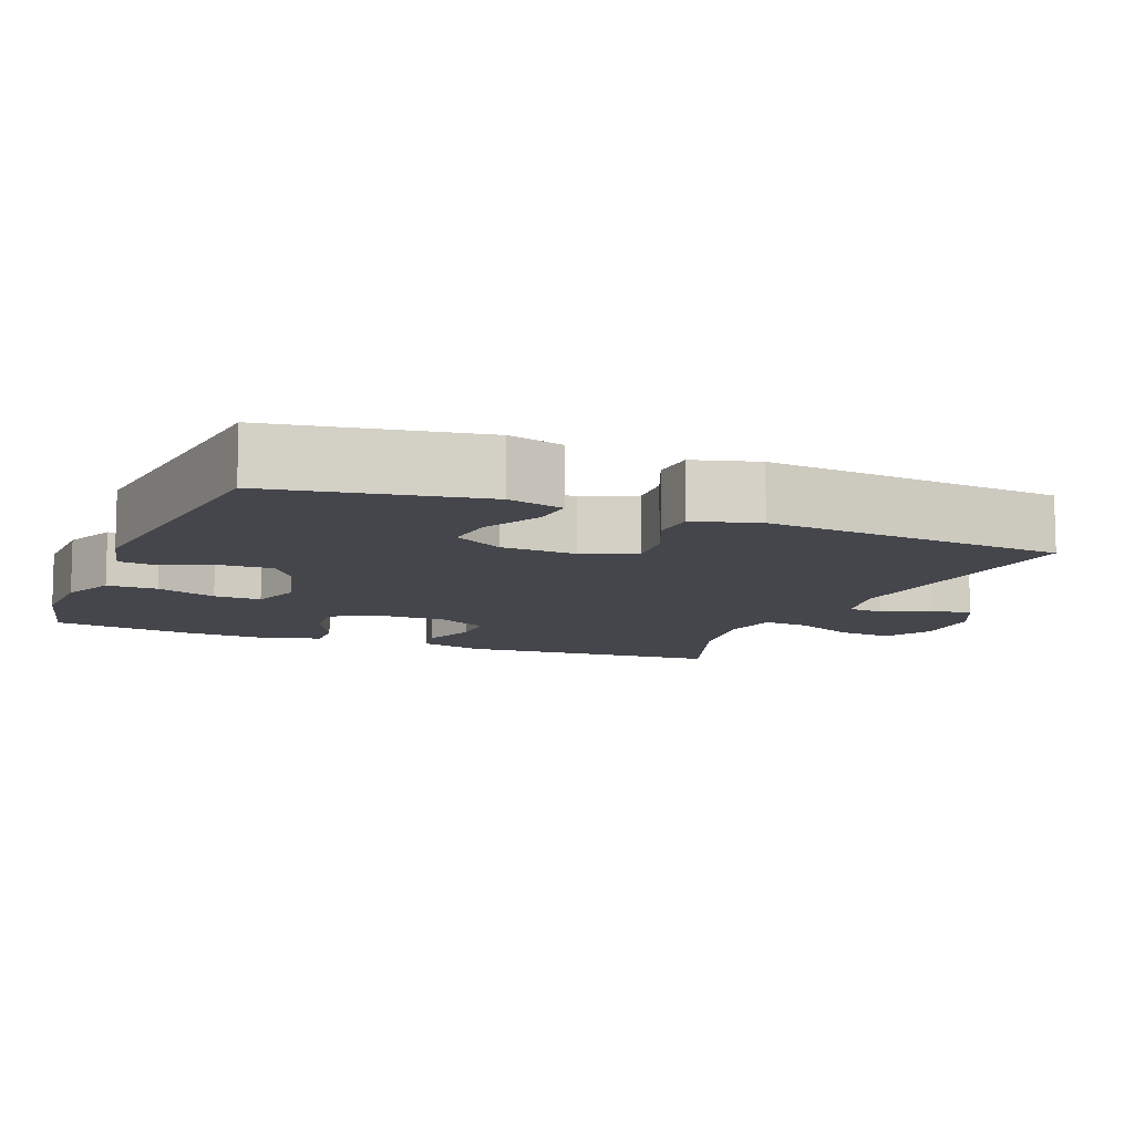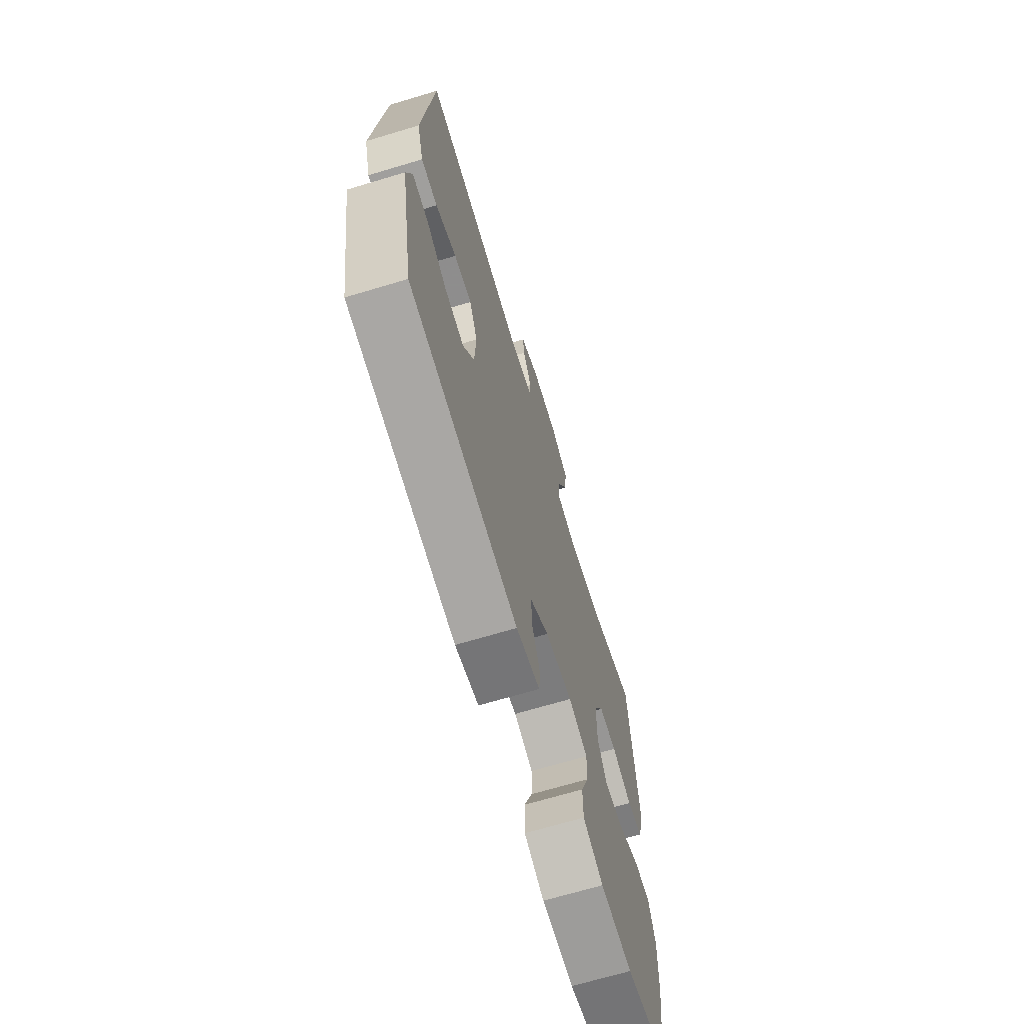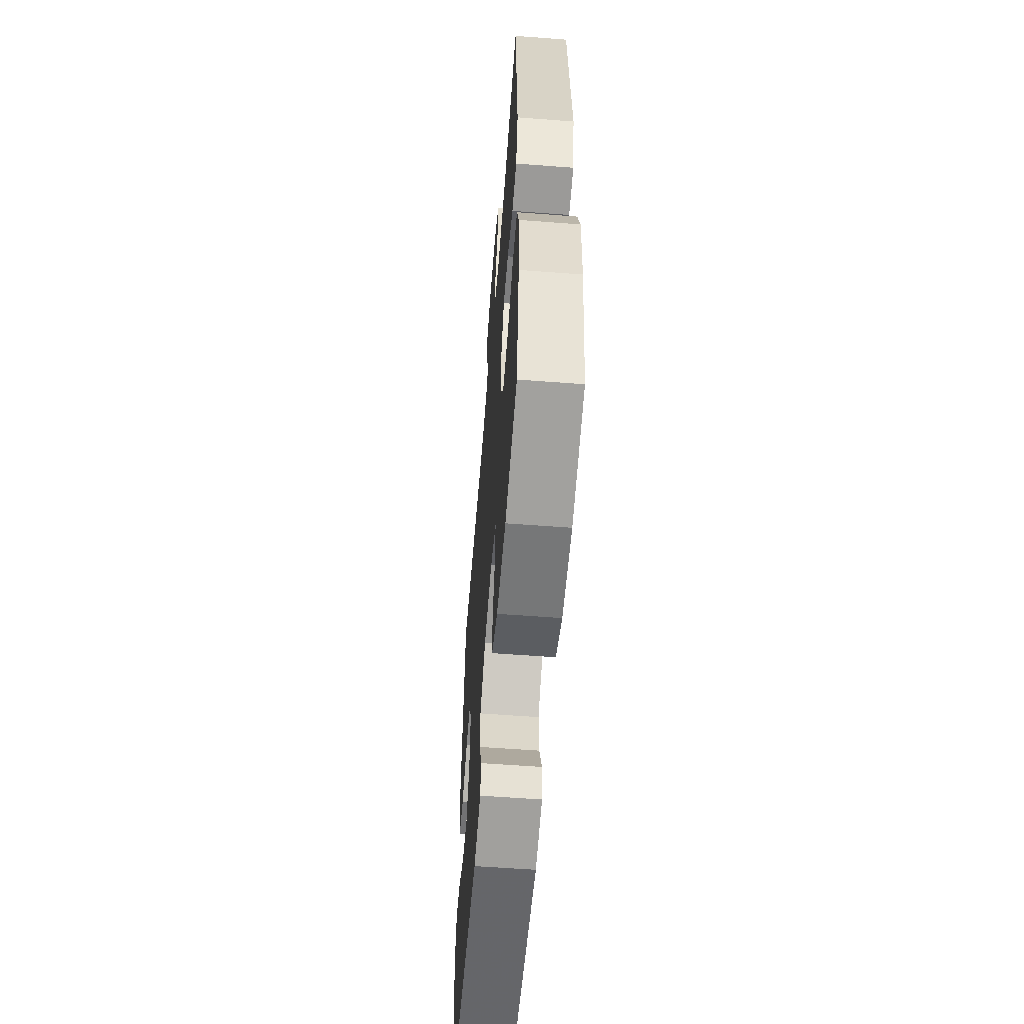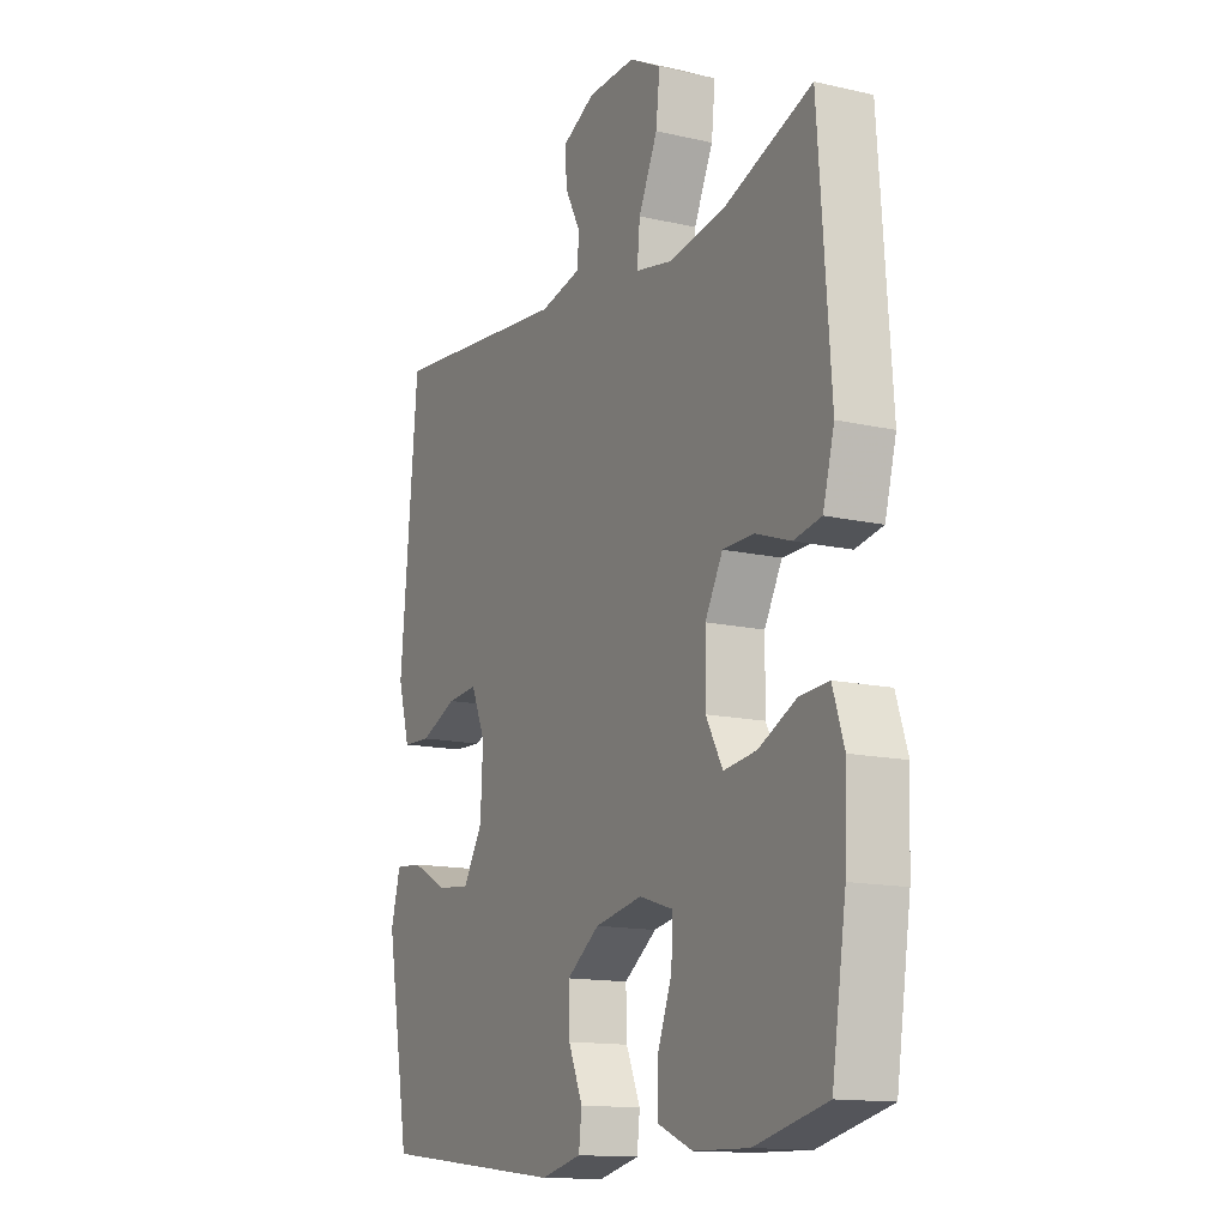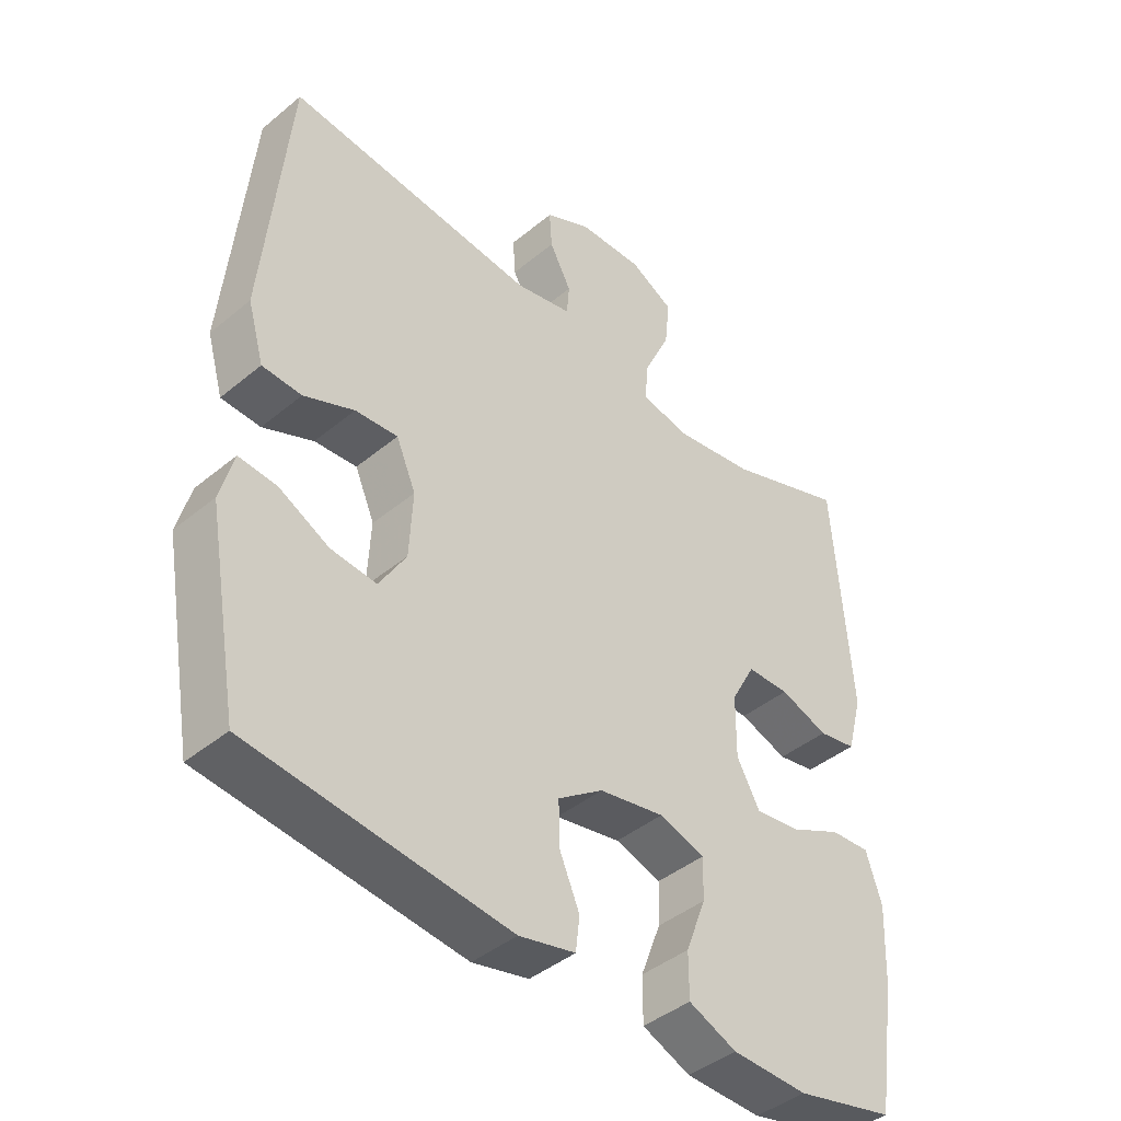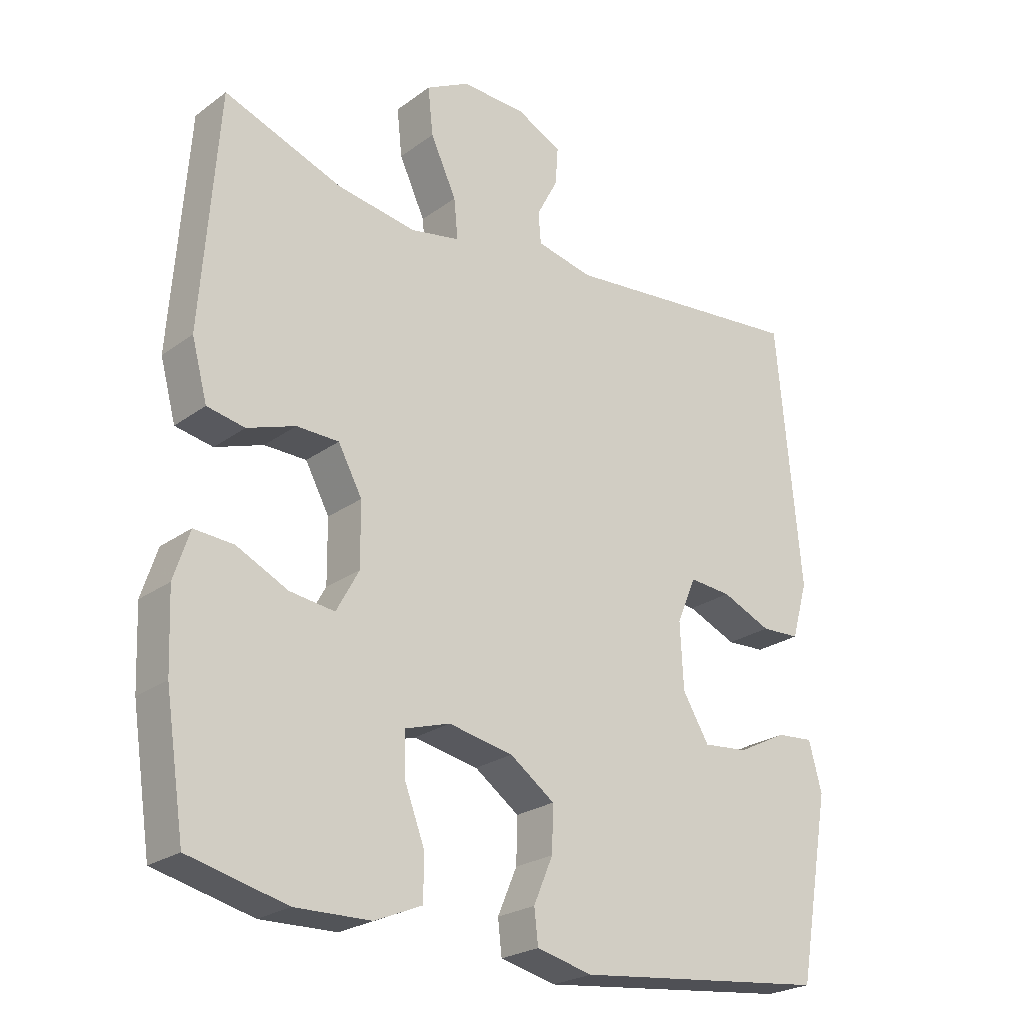
<metadata>
{"format":"obj","ext":"obj","renderer":"f3d","projection":"perspective","resolution":1024,"background":"white","views":[{"elev":-10.0,"azim":-112.2,"up":"+Y"},{"elev":-68.8,"azim":-73.3,"up":"+Z"},{"elev":-58.5,"azim":85.5,"up":"+Z"},{"elev":-13.9,"azim":63.0,"up":"+Z"},{"elev":-42.7,"azim":-45.5,"up":"+Z"},{"elev":-24.2,"azim":139.9,"up":"+Z"}]}
</metadata>
<code>
v -0.5 0.07 -0.5
v -0.55 0.07 -0.22
v -0.53 0.07 -0.145
v -0.472 0.07 -0.15
v -0.396 0.07 -0.189
v -0.326 0.07 -0.196
v -0.285 0.07 -0.128
v -0.28 0.07 -0.027
v -0.31 0.07 0.043
v -0.375 0.07 0.038
v -0.452 0.07 0.005
v -0.512 0.07 0.008
v -0.537 0.07 0.095
v -0.5 0.07 0.5
v -0.118 0.07 0.461
v -0.031 0.07 0.48
v -0.027 0.07 0.528
v -0.06 0.07 0.591
v -0.064 0.07 0.649
v 0.006 0.07 0.684
v 0.106 0.07 0.687
v 0.173 0.07 0.651
v 0.165 0.07 0.577
v 0.125 0.07 0.491
v 0.119 0.07 0.429
v 0.195 0.07 0.414
v 0.317 0.07 0.433
v 0.5 0.07 0.5
v 0.526 0.07 0.14
v 0.502 0.07 0.051
v 0.444 0.07 0.04
v 0.37 0.07 0.066
v 0.305 0.07 0.065
v 0.268 0.07 -0.003
v 0.267 0.07 -0.099
v 0.302 0.07 -0.163
v 0.371 0.07 -0.154
v 0.45 0.07 -0.116
v 0.511 0.07 -0.112
v 0.535 0.07 -0.186
v 0.53 0.07 -0.305
v 0.5 0.07 -0.5
v 0.349 0.07 -0.536
v 0.233 0.07 -0.533
v 0.16 0.07 -0.502
v 0.16 0.07 -0.434
v 0.191 0.07 -0.352
v 0.193 0.07 -0.288
v 0.123 0.07 -0.266
v 0.023 0.07 -0.285
v -0.046 0.07 -0.334
v -0.044 0.07 -0.403
v -0.014 0.07 -0.473
v -0.02 0.07 -0.525
v -0.106 0.07 -0.545
v -0.5 0 -0.5
v -0.55 0 -0.22
v -0.53 0 -0.145
v -0.472 0 -0.15
v -0.396 0 -0.189
v -0.326 0 -0.196
v -0.285 0 -0.128
v -0.28 0 -0.027
v -0.31 0 0.043
v -0.375 0 0.038
v -0.452 0 0.005
v -0.512 0 0.008
v -0.537 0 0.095
v -0.5 0 0.5
v -0.118 0 0.461
v -0.031 0 0.48
v -0.027 0 0.528
v -0.06 0 0.591
v -0.064 0 0.649
v 0.006 0 0.684
v 0.106 0 0.687
v 0.173 0 0.651
v 0.165 0 0.577
v 0.125 0 0.491
v 0.119 0 0.429
v 0.195 0 0.414
v 0.317 0 0.433
v 0.5 0 0.5
v 0.526 0 0.14
v 0.502 0 0.051
v 0.444 0 0.04
v 0.37 0 0.066
v 0.305 0 0.065
v 0.268 0 -0.003
v 0.267 0 -0.099
v 0.302 0 -0.163
v 0.371 0 -0.154
v 0.45 0 -0.116
v 0.511 0 -0.112
v 0.535 0 -0.186
v 0.53 0 -0.305
v 0.5 0 -0.5
v 0.349 0 -0.536
v 0.233 0 -0.533
v 0.16 0 -0.502
v 0.16 0 -0.434
v 0.191 0 -0.352
v 0.193 0 -0.288
v 0.123 0 -0.266
v 0.023 0 -0.285
v -0.046 0 -0.334
v -0.044 0 -0.403
v -0.014 0 -0.473
v -0.02 0 -0.525
v -0.106 0 -0.545
f 52 53 54 55
f 51 52 55 1
f 50 51 1 2
f 49 50 2
f 44 45 46 47
f 44 47 48
f 43 44 48
f 42 43 48
f 41 42 48
f 40 41 48 49
f 37 38 39 40
f 36 37 40 49
f 29 30 31 32
f 27 28 29 32
f 26 27 32 33
f 25 26 33 34
f 21 22 23 24
f 21 24 25
f 20 21 25
f 17 18 19 20
f 16 17 20 25
f 15 16 25 34
f 10 11 12 13
f 9 10 13 14
f 8 9 14 15
f 2 3 4 5
f 2 5 6
f 49 2 6
f 35 36 49 6
f 34 35 6 7
f 7 8 15 34
f 110 109 108 107
f 56 110 107 106
f 57 56 106 105
f 57 105 104
f 102 101 100 99
f 103 102 99
f 103 99 98
f 103 98 97
f 103 97 96
f 104 103 96 95
f 95 94 93 92
f 104 95 92 91
f 87 86 85 84
f 87 84 83 82
f 88 87 82 81
f 89 88 81 80
f 79 78 77 76
f 80 79 76
f 80 76 75
f 75 74 73 72
f 80 75 72 71
f 89 80 71 70
f 68 67 66 65
f 69 68 65 64
f 70 69 64 63
f 60 59 58 57
f 61 60 57
f 61 57 104
f 61 104 91 90
f 62 61 90 89
f 89 70 63 62
f 1 56 57 2
f 2 57 58 3
f 3 58 59 4
f 4 59 60 5
f 5 60 61 6
f 6 61 62 7
f 7 62 63 8
f 8 63 64 9
f 9 64 65 10
f 10 65 66 11
f 11 66 67 12
f 12 67 68 13
f 13 68 69 14
f 14 69 70 15
f 15 70 71 16
f 16 71 72 17
f 17 72 73 18
f 18 73 74 19
f 19 74 75 20
f 20 75 76 21
f 21 76 77 22
f 22 77 78 23
f 23 78 79 24
f 24 79 80 25
f 25 80 81 26
f 26 81 82 27
f 27 82 83 28
f 28 83 84 29
f 29 84 85 30
f 30 85 86 31
f 31 86 87 32
f 32 87 88 33
f 33 88 89 34
f 34 89 90 35
f 35 90 91 36
f 36 91 92 37
f 37 92 93 38
f 38 93 94 39
f 39 94 95 40
f 40 95 96 41
f 41 96 97 42
f 42 97 98 43
f 43 98 99 44
f 44 99 100 45
f 45 100 101 46
f 46 101 102 47
f 47 102 103 48
f 48 103 104 49
f 49 104 105 50
f 50 105 106 51
f 51 106 107 52
f 52 107 108 53
f 53 108 109 54
f 54 109 110 55
f 55 110 56 1

</code>
